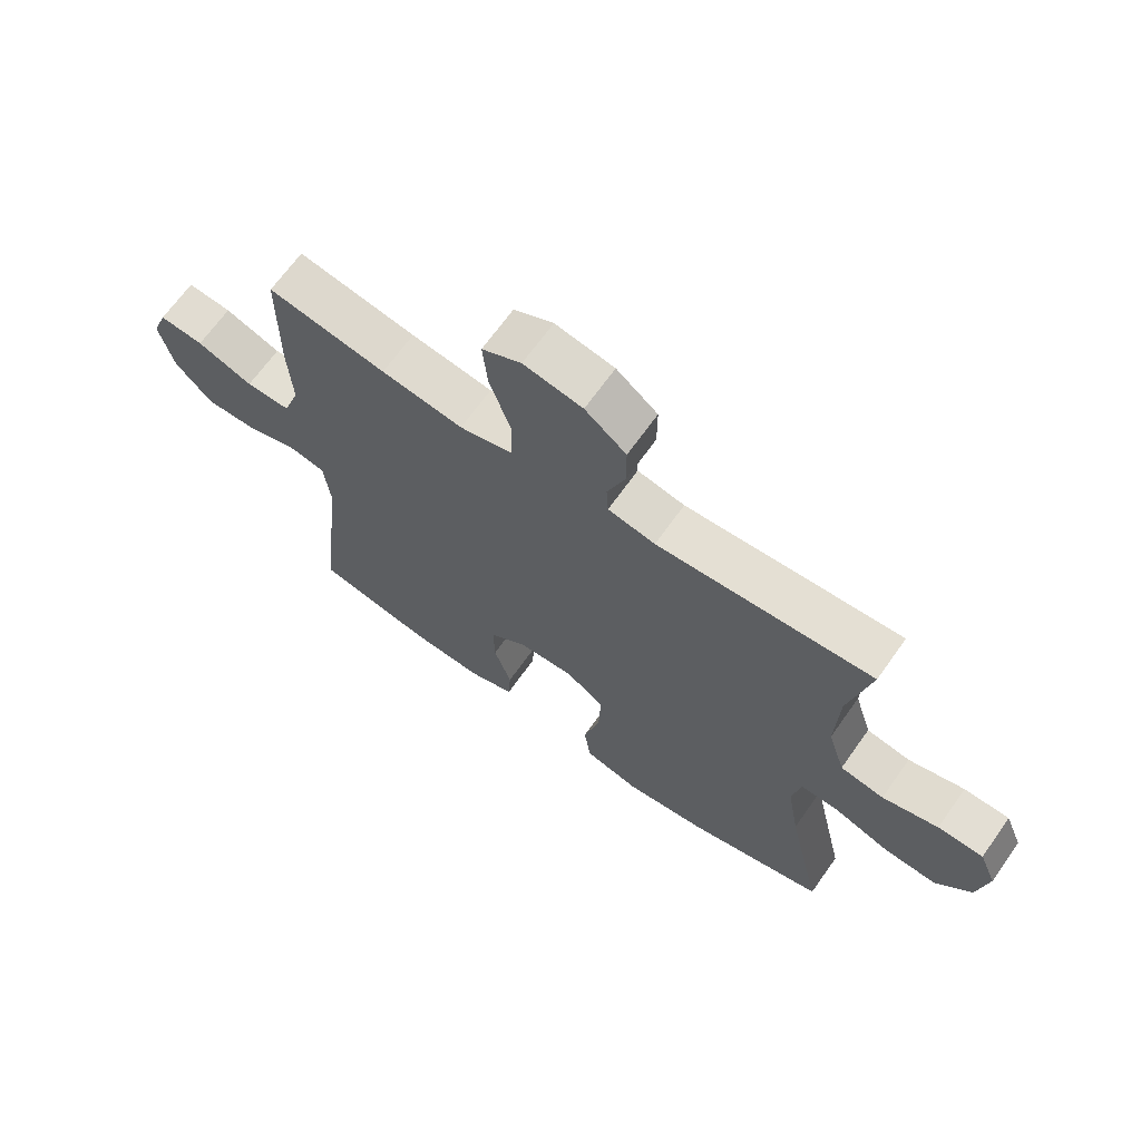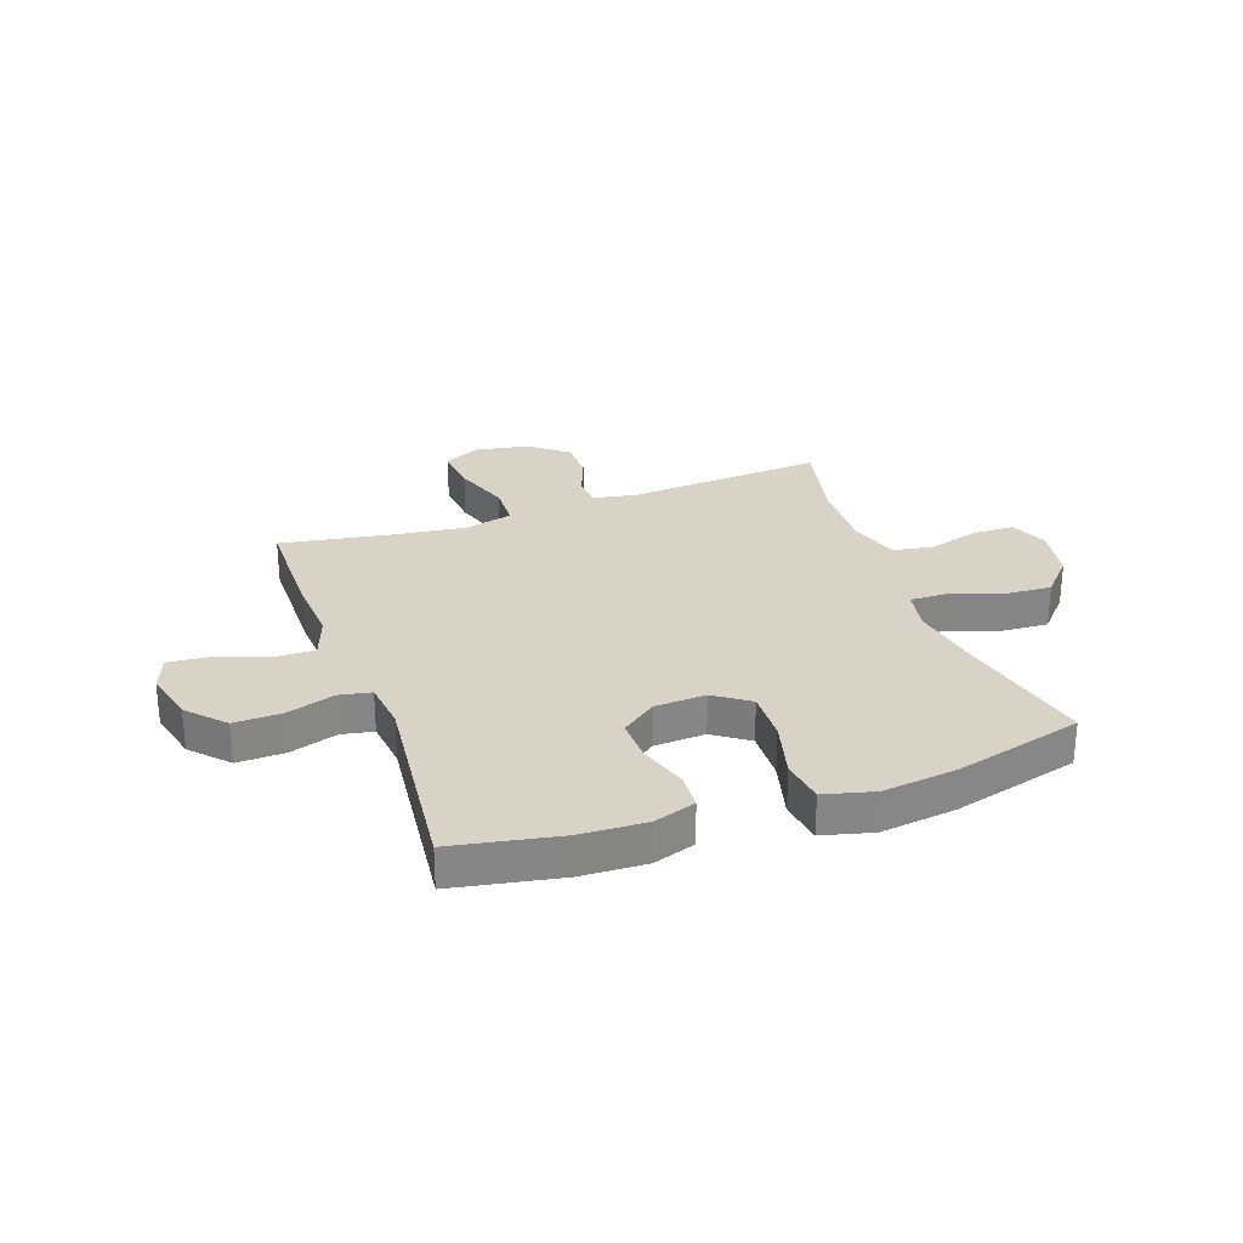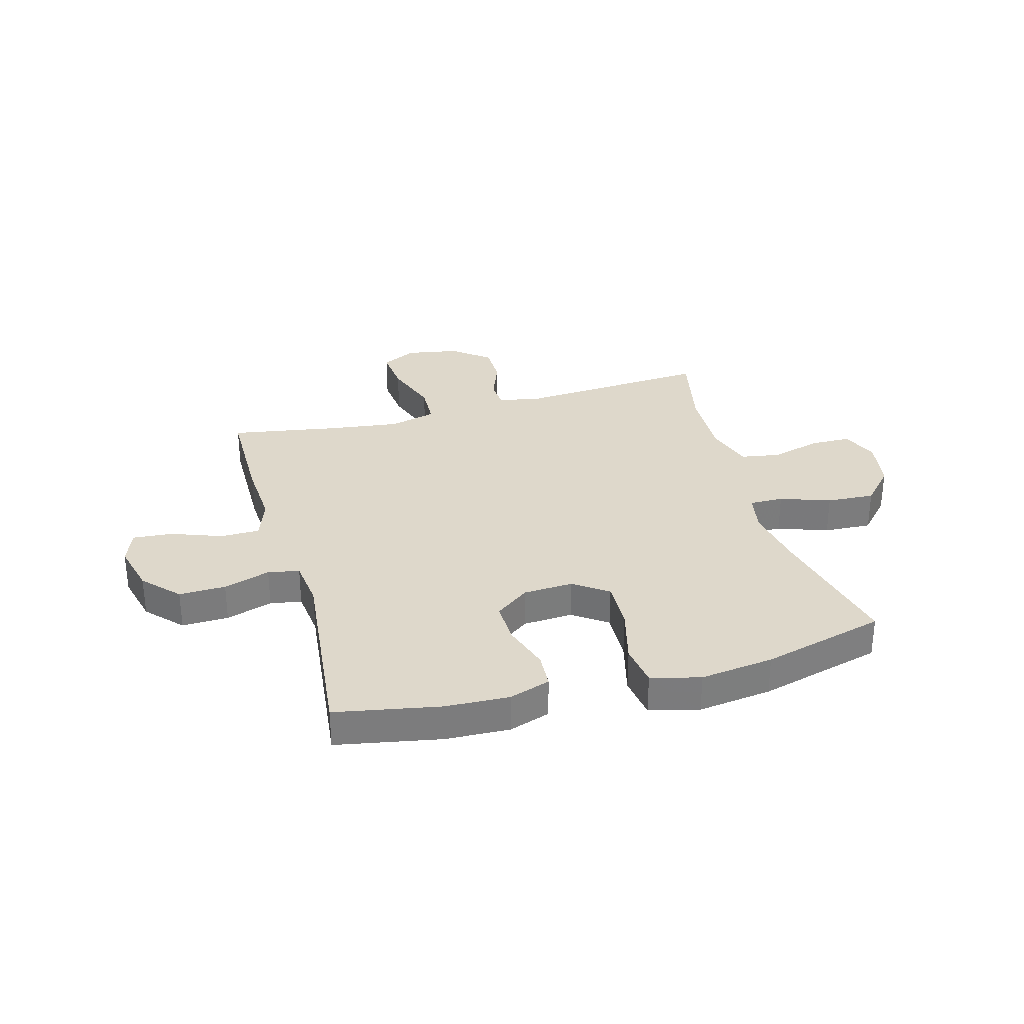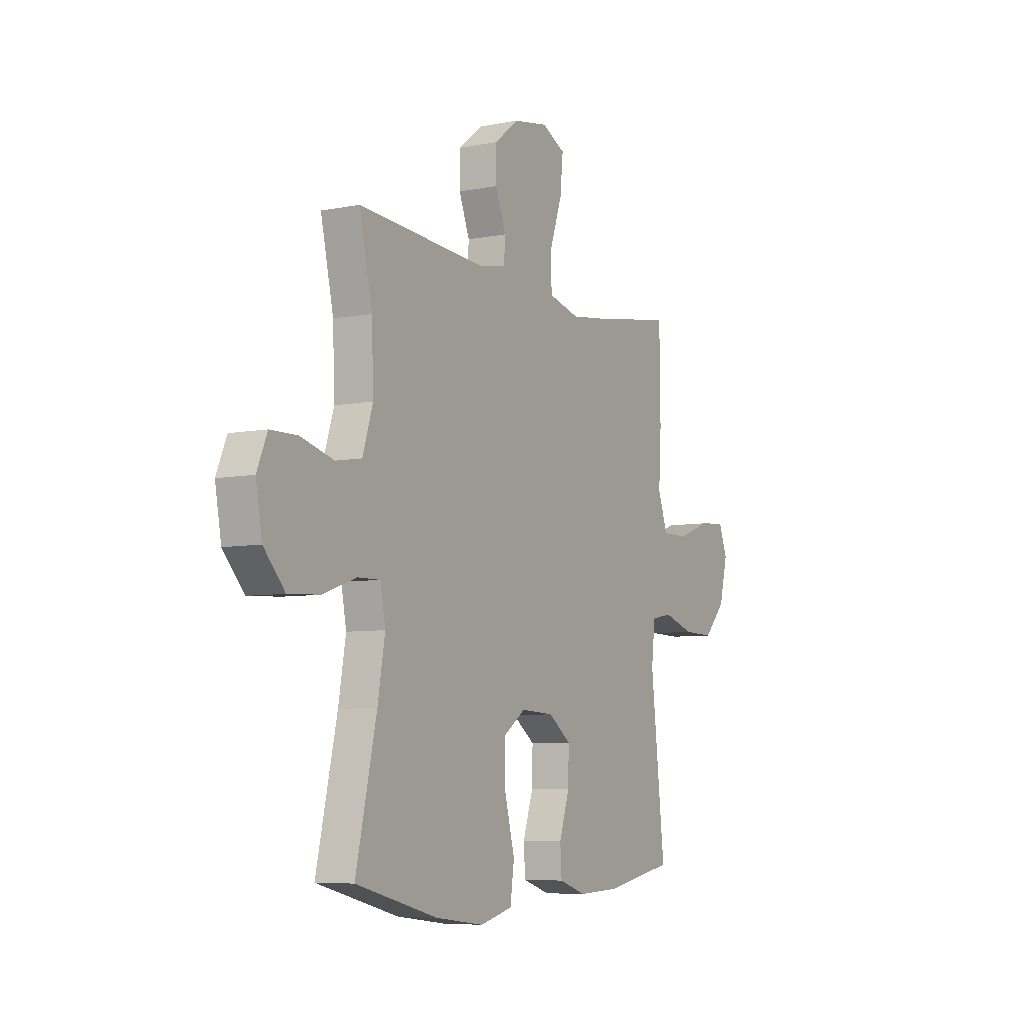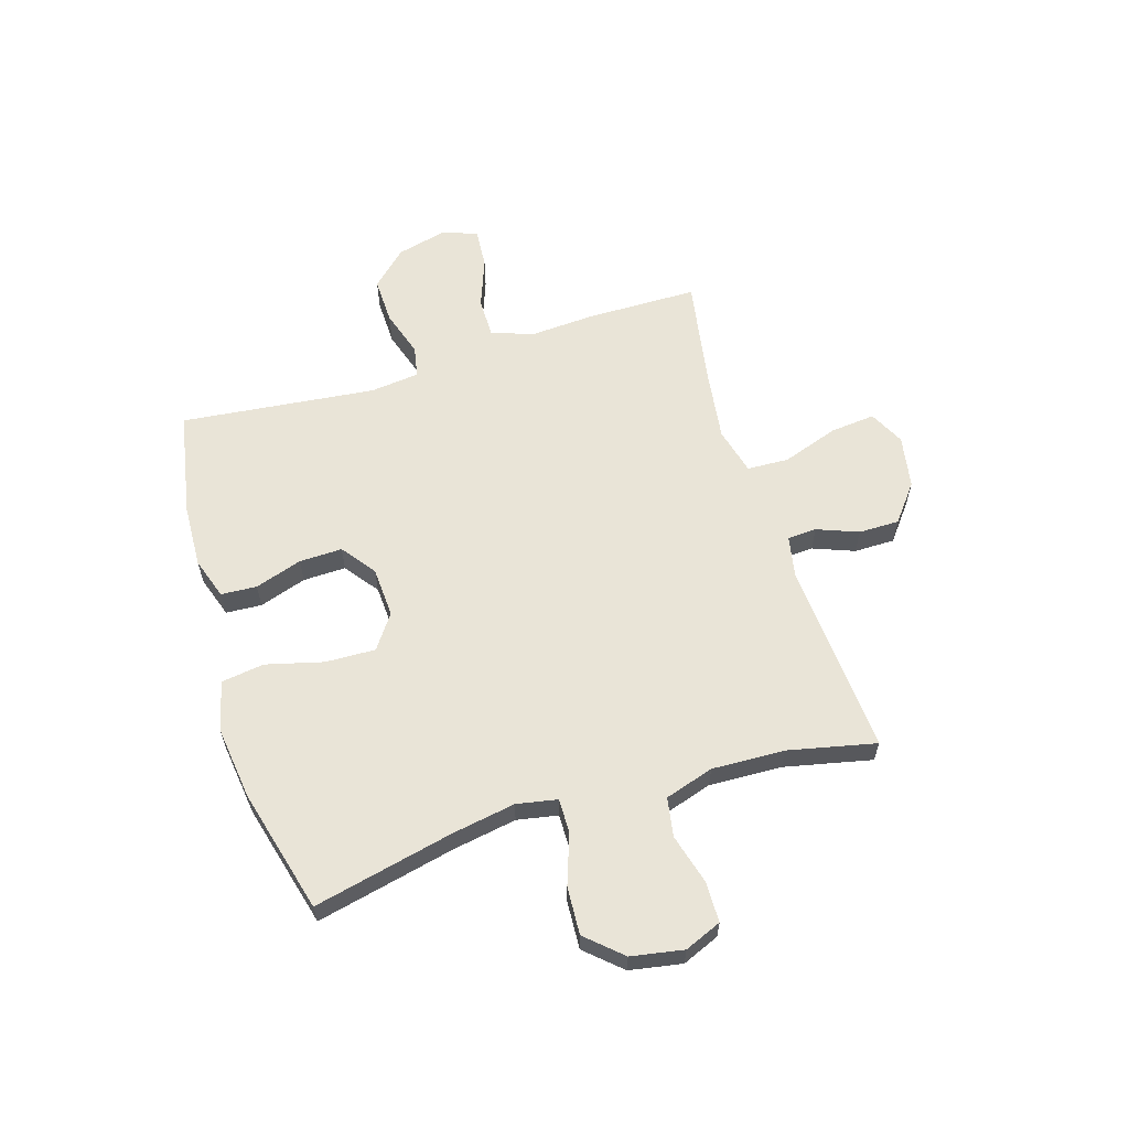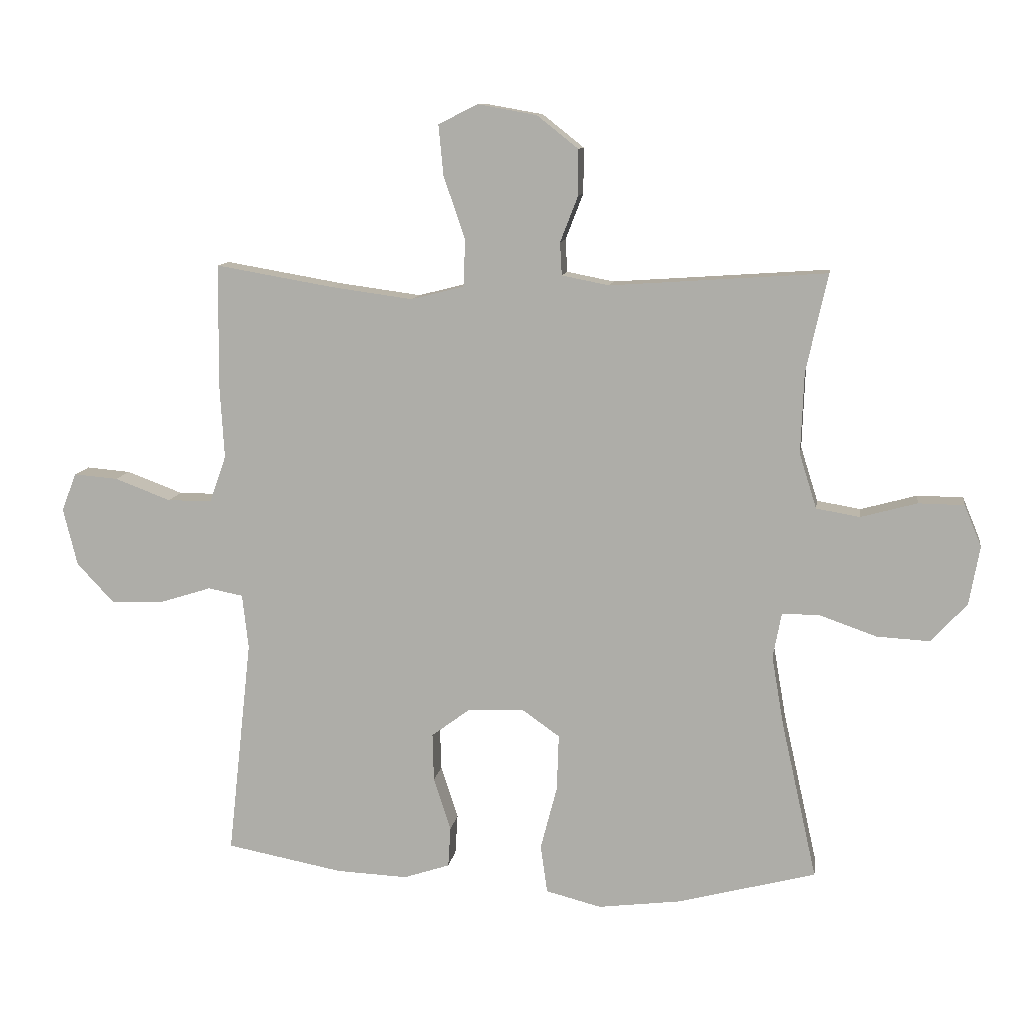
<metadata>
{"format":"obj","ext":"obj","renderer":"f3d","projection":"perspective","resolution":1024,"background":"white","views":[{"elev":67.1,"azim":-144.7,"up":"+Z"},{"elev":28.2,"azim":160.4,"up":"+Y"},{"elev":31.6,"azim":164.4,"up":"+Y"},{"elev":-6.7,"azim":-60.0,"up":"+Z"},{"elev":60.8,"azim":-107.2,"up":"+Y"},{"elev":10.7,"azim":-171.4,"up":"+Z"}]}
</metadata>
<code>
v 0.5 0.07 -0.5
v 0.31 0.07 -0.536
v 0.194 0.07 -0.541
v 0.119 0.07 -0.516
v 0.115 0.07 -0.451
v 0.143 0.07 -0.365
v 0.145 0.07 -0.287
v 0.083 0.07 -0.241
v -0.008 0.07 -0.236
v -0.07 0.07 -0.28
v -0.067 0.07 -0.371
v -0.04 0.07 -0.475
v -0.051 0.07 -0.553
v -0.141 0.07 -0.576
v -0.275 0.07 -0.559
v -0.5 0.07 -0.5
v -0.443 0.07 -0.246
v -0.423 0.07 -0.13
v -0.437 0.07 -0.056
v -0.499 0.07 -0.057
v -0.59 0.07 -0.089
v -0.677 0.07 -0.094
v -0.735 0.07 -0.03
v -0.752 0.07 0.065
v -0.724 0.07 0.132
v -0.65 0.07 0.133
v -0.559 0.07 0.108
v -0.488 0.07 0.12
v -0.46 0.07 0.209
v -0.465 0.07 0.341
v -0.5 0.07 0.5
v -0.149 0.07 0.476
v -0.072 0.07 0.491
v -0.069 0.07 0.544
v -0.098 0.07 0.619
v -0.098 0.07 0.693
v -0.031 0.07 0.746
v 0.065 0.07 0.763
v 0.129 0.07 0.731
v 0.121 0.07 0.649
v 0.086 0.07 0.547
v 0.089 0.07 0.471
v 0.175 0.07 0.449
v 0.308 0.07 0.467
v 0.5 0.07 0.5
v 0.502 0.07 0.299
v 0.495 0.07 0.18
v 0.522 0.07 0.104
v 0.594 0.07 0.104
v 0.685 0.07 0.138
v 0.757 0.07 0.144
v 0.781 0.07 0.082
v 0.758 0.07 -0.011
v 0.698 0.07 -0.075
v 0.613 0.07 -0.073
v 0.528 0.07 -0.046
v 0.471 0.07 -0.057
v 0.461 0.07 -0.146
v 0.5 0 -0.5
v 0.31 0 -0.536
v 0.194 0 -0.541
v 0.119 0 -0.516
v 0.115 0 -0.451
v 0.143 0 -0.365
v 0.145 0 -0.287
v 0.083 0 -0.241
v -0.008 0 -0.236
v -0.07 0 -0.28
v -0.067 0 -0.371
v -0.04 0 -0.475
v -0.051 0 -0.553
v -0.141 0 -0.576
v -0.275 0 -0.559
v -0.5 0 -0.5
v -0.443 0 -0.246
v -0.423 0 -0.13
v -0.437 0 -0.056
v -0.499 0 -0.057
v -0.59 0 -0.089
v -0.677 0 -0.094
v -0.735 0 -0.03
v -0.752 0 0.065
v -0.724 0 0.132
v -0.65 0 0.133
v -0.559 0 0.108
v -0.488 0 0.12
v -0.46 0 0.209
v -0.465 0 0.341
v -0.5 0 0.5
v -0.149 0 0.476
v -0.072 0 0.491
v -0.069 0 0.544
v -0.098 0 0.619
v -0.098 0 0.693
v -0.031 0 0.746
v 0.065 0 0.763
v 0.129 0 0.731
v 0.121 0 0.649
v 0.086 0 0.547
v 0.089 0 0.471
v 0.175 0 0.449
v 0.308 0 0.467
v 0.5 0 0.5
v 0.502 0 0.299
v 0.495 0 0.18
v 0.522 0 0.104
v 0.594 0 0.104
v 0.685 0 0.138
v 0.757 0 0.144
v 0.781 0 0.082
v 0.758 0 -0.011
v 0.698 0 -0.075
v 0.613 0 -0.073
v 0.528 0 -0.046
v 0.471 0 -0.057
v 0.461 0 -0.146
f 54 55 56
f 53 54 56
f 52 53 56
f 51 52 56
f 50 51 56
f 49 50 56
f 48 49 56 57
f 47 48 57
f 47 57 58
f 46 47 58
f 45 46 58
f 44 45 58
f 39 40 41
f 38 39 41
f 37 38 41
f 36 37 41
f 35 36 41
f 34 35 41
f 33 34 41 42
f 32 33 42 43
f 30 31 32 43
f 25 26 27
f 24 25 27
f 23 24 27
f 22 23 27
f 21 22 27
f 20 21 27
f 19 20 27 28
f 15 16 17
f 14 15 17
f 13 14 17
f 12 13 17
f 11 12 17
f 10 11 17 18
f 9 10 18 19
f 4 5 6
f 3 4 6
f 2 3 6
f 1 2 6
f 58 1 6
f 58 6 7
f 58 7 8
f 44 58 8
f 43 44 8
f 30 43 8
f 29 30 8
f 19 28 29
f 9 19 29
f 8 9 29
f 114 113 112
f 114 112 111
f 114 111 110
f 114 110 109
f 114 109 108
f 114 108 107
f 115 114 107 106
f 115 106 105
f 116 115 105
f 116 105 104
f 116 104 103
f 116 103 102
f 99 98 97
f 99 97 96
f 99 96 95
f 99 95 94
f 99 94 93
f 99 93 92
f 100 99 92 91
f 101 100 91 90
f 101 90 89 88
f 85 84 83
f 85 83 82
f 85 82 81
f 85 81 80
f 85 80 79
f 85 79 78
f 86 85 78 77
f 75 74 73
f 75 73 72
f 75 72 71
f 75 71 70
f 75 70 69
f 76 75 69 68
f 77 76 68 67
f 64 63 62
f 64 62 61
f 64 61 60
f 64 60 59
f 64 59 116
f 65 64 116
f 66 65 116
f 66 116 102
f 66 102 101
f 66 101 88
f 66 88 87
f 87 86 77
f 87 77 67
f 87 67 66
f 1 59 60 2
f 2 60 61 3
f 3 61 62 4
f 4 62 63 5
f 5 63 64 6
f 6 64 65 7
f 7 65 66 8
f 8 66 67 9
f 9 67 68 10
f 10 68 69 11
f 11 69 70 12
f 12 70 71 13
f 13 71 72 14
f 14 72 73 15
f 15 73 74 16
f 16 74 75 17
f 17 75 76 18
f 18 76 77 19
f 19 77 78 20
f 20 78 79 21
f 21 79 80 22
f 22 80 81 23
f 23 81 82 24
f 24 82 83 25
f 25 83 84 26
f 26 84 85 27
f 27 85 86 28
f 28 86 87 29
f 29 87 88 30
f 30 88 89 31
f 31 89 90 32
f 32 90 91 33
f 33 91 92 34
f 34 92 93 35
f 35 93 94 36
f 36 94 95 37
f 37 95 96 38
f 38 96 97 39
f 39 97 98 40
f 40 98 99 41
f 41 99 100 42
f 42 100 101 43
f 43 101 102 44
f 44 102 103 45
f 45 103 104 46
f 46 104 105 47
f 47 105 106 48
f 48 106 107 49
f 49 107 108 50
f 50 108 109 51
f 51 109 110 52
f 52 110 111 53
f 53 111 112 54
f 54 112 113 55
f 55 113 114 56
f 56 114 115 57
f 57 115 116 58
f 58 116 59 1

</code>
